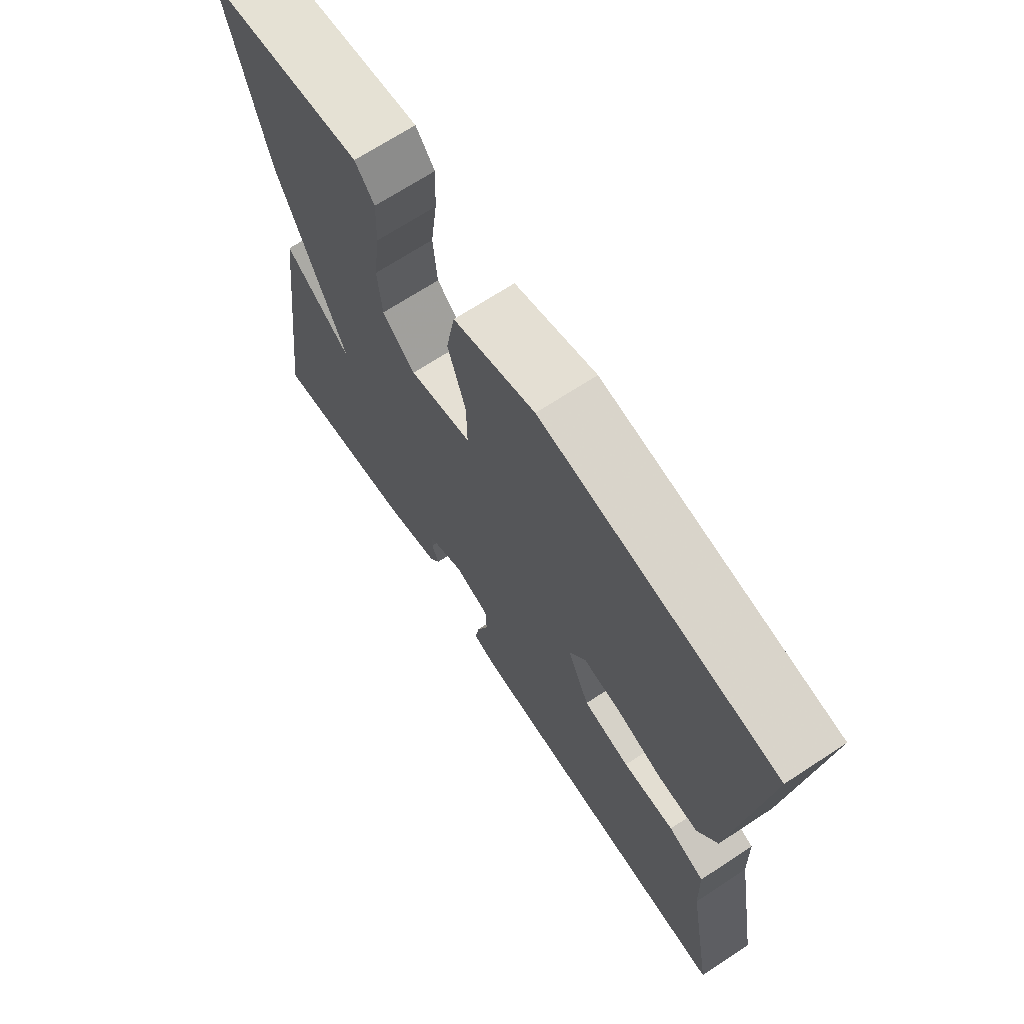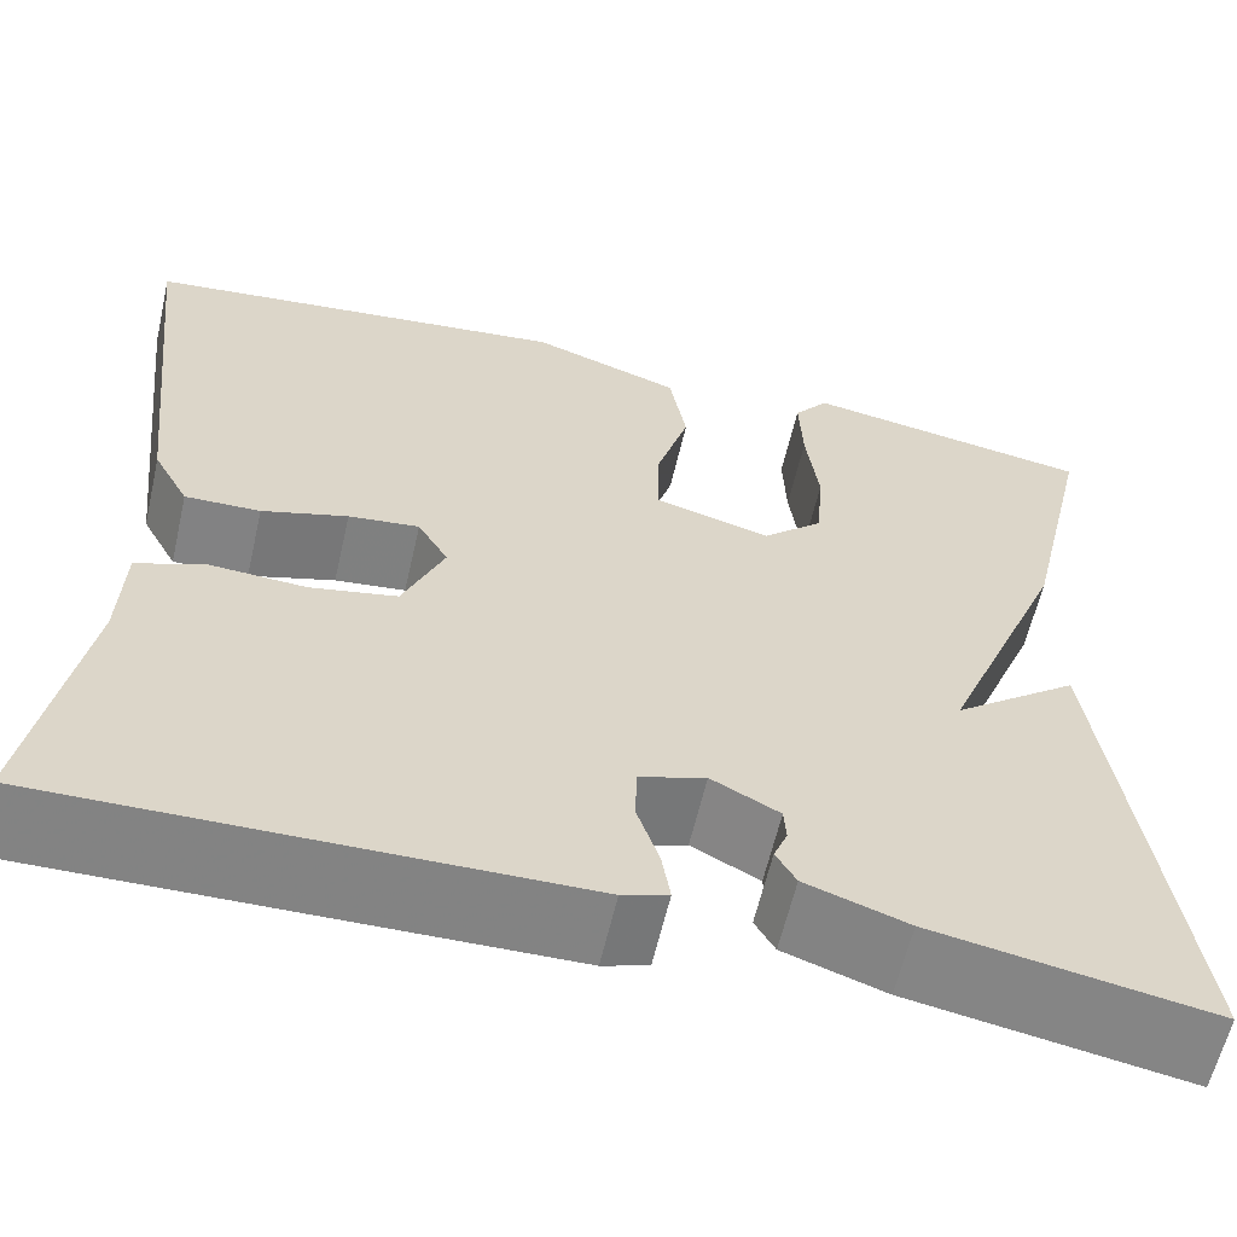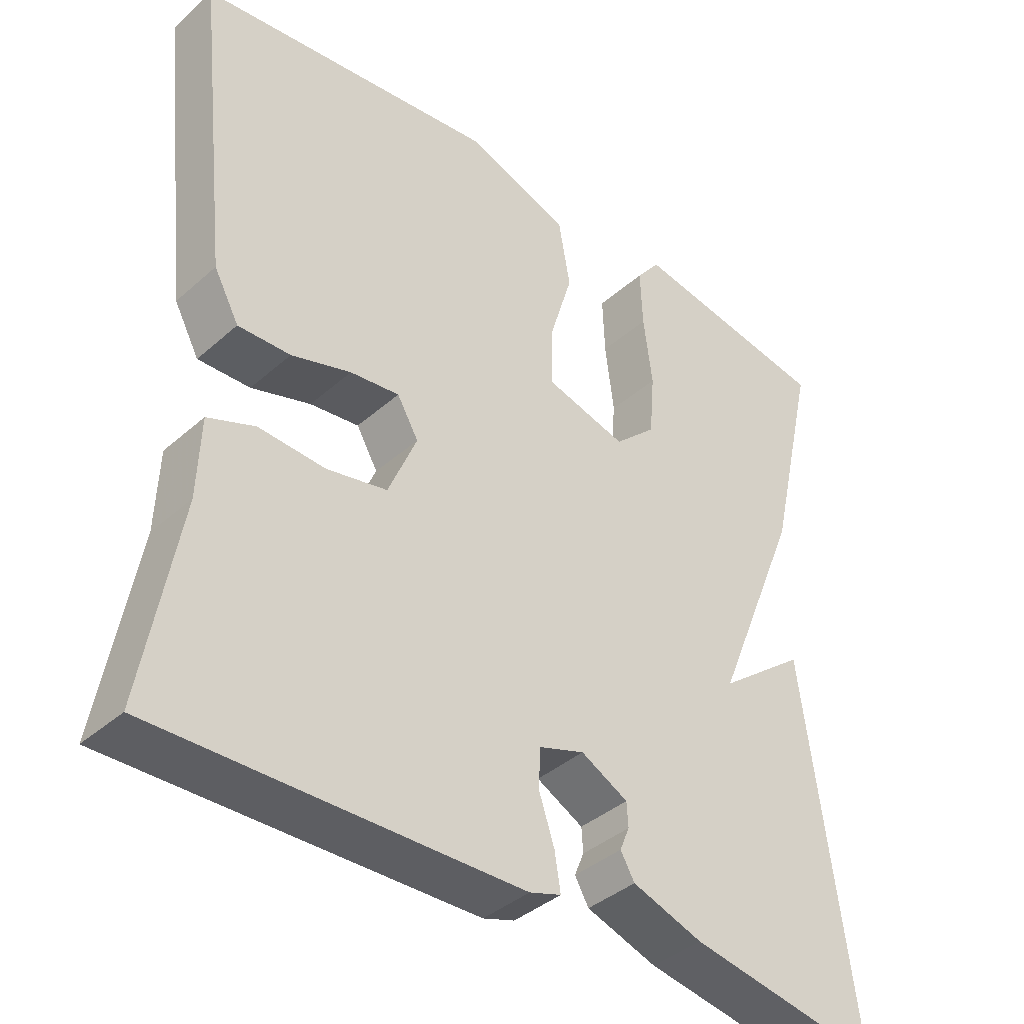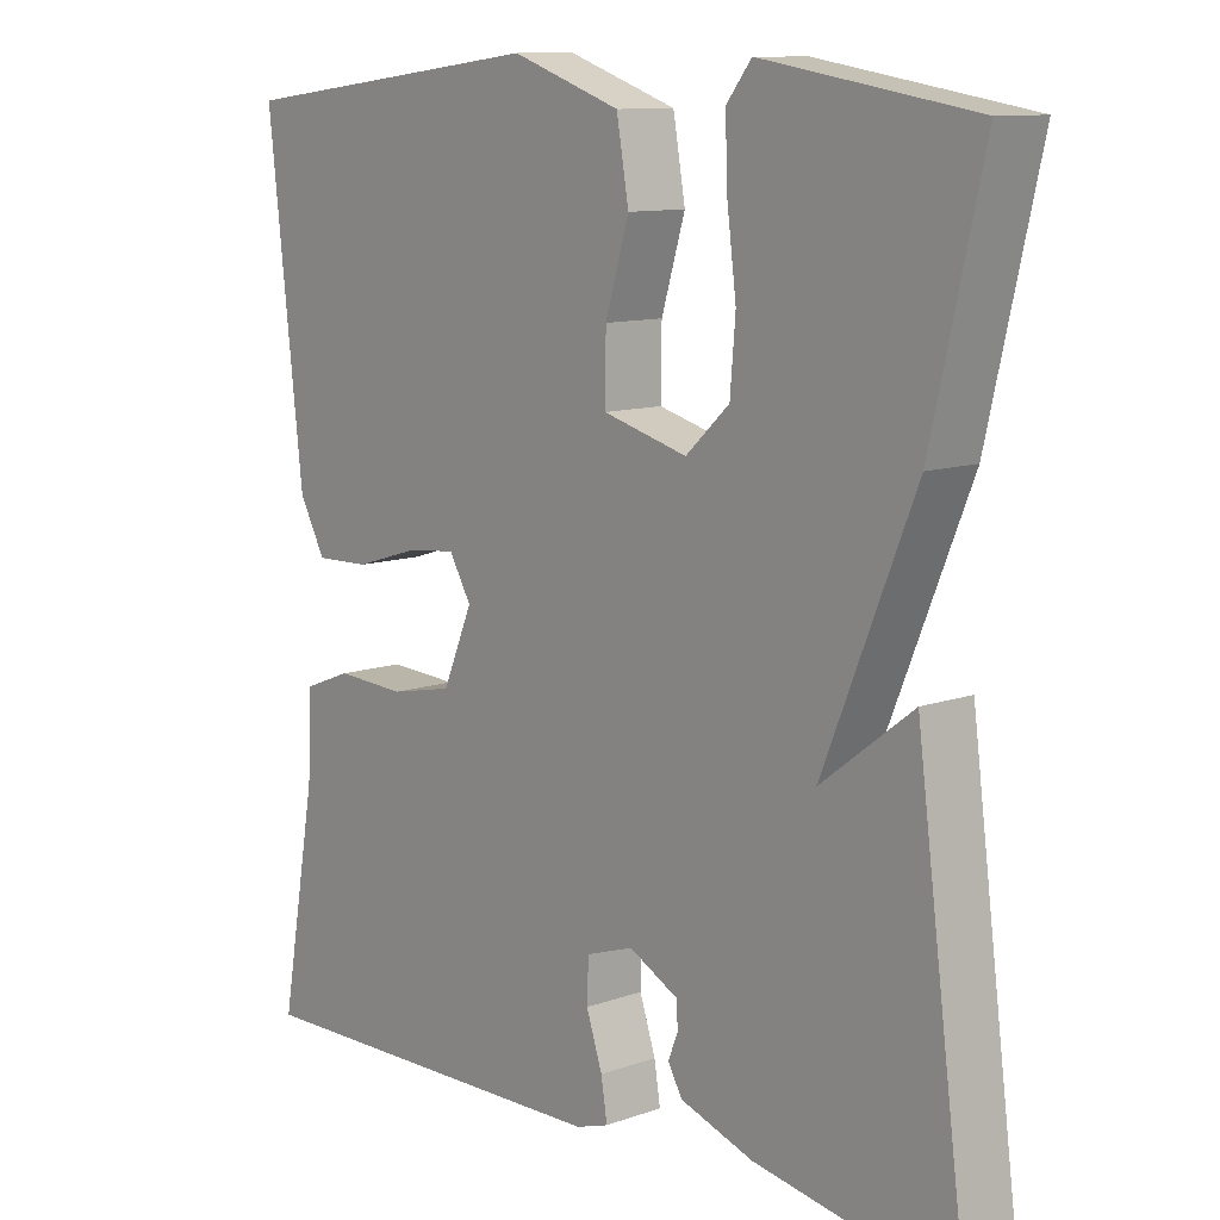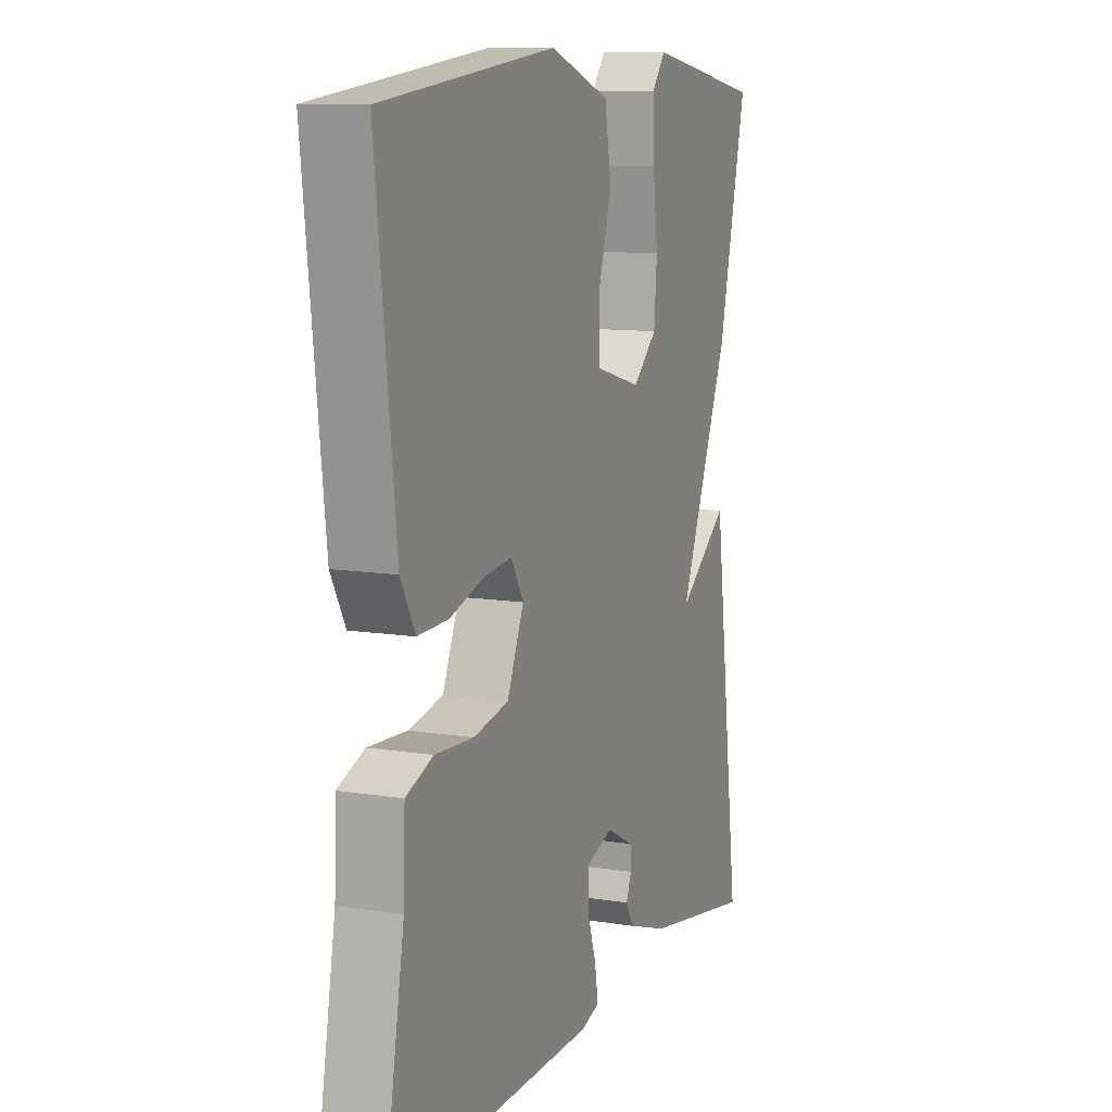
<metadata>
{"format":"obj","ext":"obj","renderer":"f3d","projection":"perspective","resolution":1024,"background":"white","views":[{"elev":69.6,"azim":-123.2,"up":"+Z"},{"elev":-61.1,"azim":-13.0,"up":"+Z"},{"elev":-39.1,"azim":-42.3,"up":"+Z"},{"elev":10.8,"azim":48.6,"up":"+Z"},{"elev":10.5,"azim":-67.8,"up":"+Z"}]}
</metadata>
<code>
v -0.5 0.07 0.5
v -0.093 0.07 0.549
v 0.049 0.07 0.499
v 0.065 0.07 0.407
v 0.034 0.07 0.304
v 0.033 0.07 0.221
v 0.143 0.07 0.191
v 0.2 0.07 0.244
v 0.207 0.07 0.329
v 0.195 0.07 0.424
v 0.192 0.07 0.504
v 0.225 0.07 0.546
v 0.5 0.07 0.5
v 0.433 0.07 0.208
v 0.314 0.07 -0.084
v 0.433 0.07 0.008
v 0.5 0.07 -0.5
v 0.238 0.07 -0.454
v 0.142 0.07 -0.421
v 0.123 0.07 -0.388
v 0.136 0.07 -0.356
v 0.134 0.07 -0.323
v 0.07 0.07 -0.289
v 0.008 0.07 -0.31
v 0.006 0.07 -0.364
v 0.027 0.07 -0.427
v 0.035 0.07 -0.477
v -0.008 0.07 -0.491
v -0.5 0.07 -0.5
v -0.452 0.07 -0.227
v -0.448 0.07 -0.119
v -0.384 0.07 -0.094
v -0.293 0.07 -0.099
v -0.211 0.07 -0.082
v -0.172 0.07 0.01
v -0.201 0.07 0.06
v -0.268 0.07 0.052
v -0.349 0.07 0.027
v -0.42 0.07 0.025
v -0.454 0.07 0.088
v -0.5 0 0.5
v -0.093 0 0.549
v 0.049 0 0.499
v 0.065 0 0.407
v 0.034 0 0.304
v 0.033 0 0.221
v 0.143 0 0.191
v 0.2 0 0.244
v 0.207 0 0.329
v 0.195 0 0.424
v 0.192 0 0.504
v 0.225 0 0.546
v 0.5 0 0.5
v 0.433 0 0.208
v 0.314 0 -0.084
v 0.433 0 0.008
v 0.5 0 -0.5
v 0.238 0 -0.454
v 0.142 0 -0.421
v 0.123 0 -0.388
v 0.136 0 -0.356
v 0.134 0 -0.323
v 0.07 0 -0.289
v 0.008 0 -0.31
v 0.006 0 -0.364
v 0.027 0 -0.427
v 0.035 0 -0.477
v -0.008 0 -0.491
v -0.5 0 -0.5
v -0.452 0 -0.227
v -0.448 0 -0.119
v -0.384 0 -0.094
v -0.293 0 -0.099
v -0.211 0 -0.082
v -0.172 0 0.01
v -0.201 0 0.06
v -0.268 0 0.052
v -0.349 0 0.027
v -0.42 0 0.025
v -0.454 0 0.088
f 3 4 5
f 2 3 5
f 1 2 5
f 40 1 5
f 39 40 5
f 38 39 5
f 37 38 5
f 36 37 5 6
f 35 36 6 7
f 34 35 7
f 30 31 32 33
f 30 33 34
f 29 30 34
f 28 29 34
f 27 28 34
f 26 27 34
f 25 26 34
f 24 25 34
f 23 24 34 7
f 19 20 21
f 18 19 21
f 17 18 21
f 16 17 21
f 15 16 21
f 15 21 22
f 13 14 15
f 12 13 15
f 11 12 15
f 10 11 15
f 9 10 15
f 8 9 15
f 15 22 23
f 8 15 23
f 7 8 23
f 45 44 43
f 45 43 42
f 45 42 41
f 45 41 80
f 45 80 79
f 45 79 78
f 45 78 77
f 46 45 77 76
f 47 46 76 75
f 47 75 74
f 73 72 71 70
f 74 73 70
f 74 70 69
f 74 69 68
f 74 68 67
f 74 67 66
f 74 66 65
f 74 65 64
f 47 74 64 63
f 61 60 59
f 61 59 58
f 61 58 57
f 61 57 56
f 61 56 55
f 62 61 55
f 55 54 53
f 55 53 52
f 55 52 51
f 55 51 50
f 55 50 49
f 55 49 48
f 63 62 55
f 63 55 48
f 63 48 47
f 1 41 42 2
f 2 42 43 3
f 3 43 44 4
f 4 44 45 5
f 5 45 46 6
f 6 46 47 7
f 7 47 48 8
f 8 48 49 9
f 9 49 50 10
f 10 50 51 11
f 11 51 52 12
f 12 52 53 13
f 13 53 54 14
f 14 54 55 15
f 15 55 56 16
f 16 56 57 17
f 17 57 58 18
f 18 58 59 19
f 19 59 60 20
f 20 60 61 21
f 21 61 62 22
f 22 62 63 23
f 23 63 64 24
f 24 64 65 25
f 25 65 66 26
f 26 66 67 27
f 27 67 68 28
f 28 68 69 29
f 29 69 70 30
f 30 70 71 31
f 31 71 72 32
f 32 72 73 33
f 33 73 74 34
f 34 74 75 35
f 35 75 76 36
f 36 76 77 37
f 37 77 78 38
f 38 78 79 39
f 39 79 80 40
f 40 80 41 1

</code>
